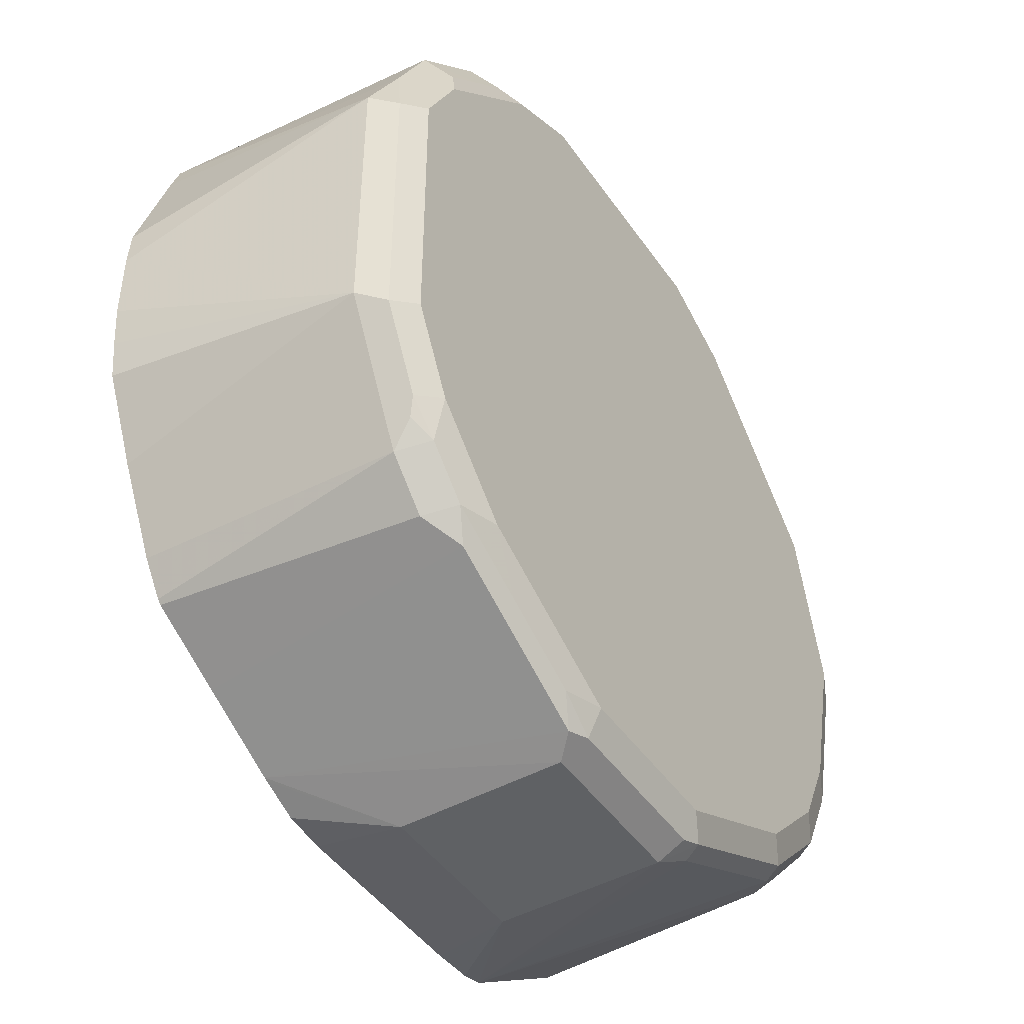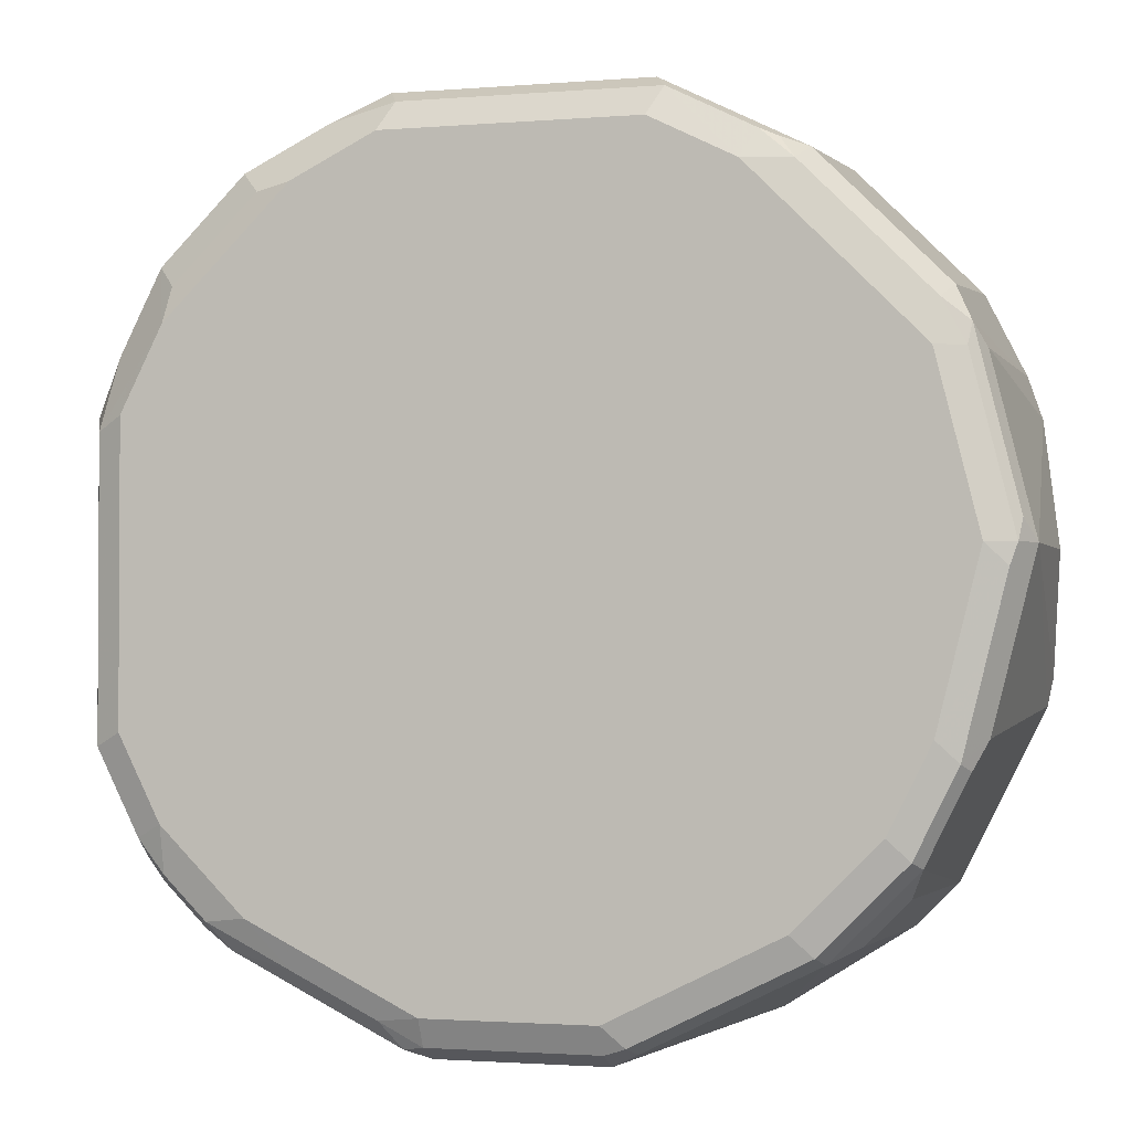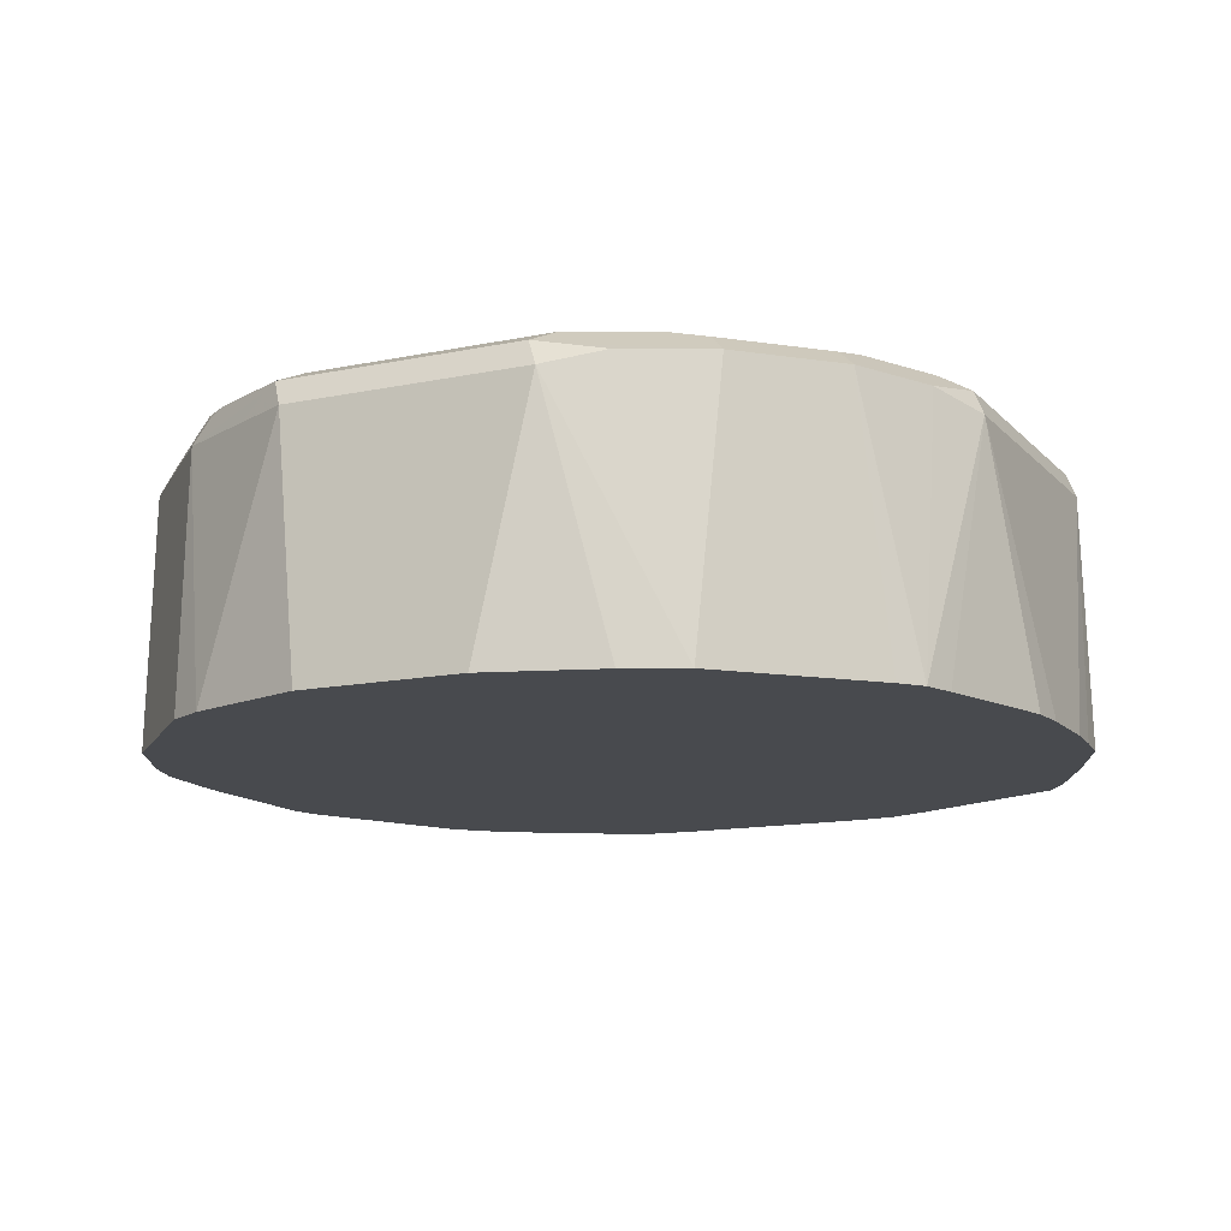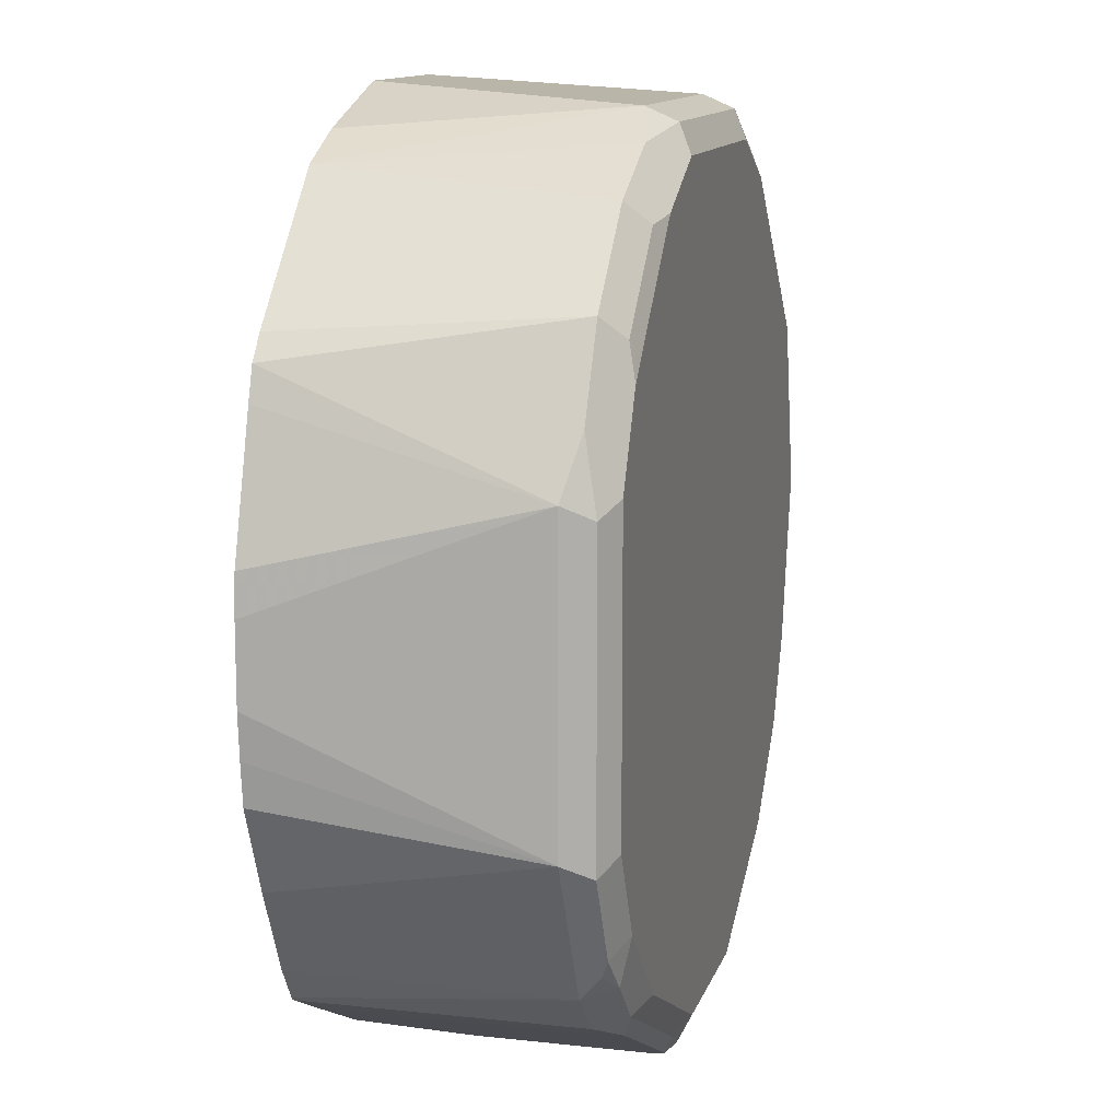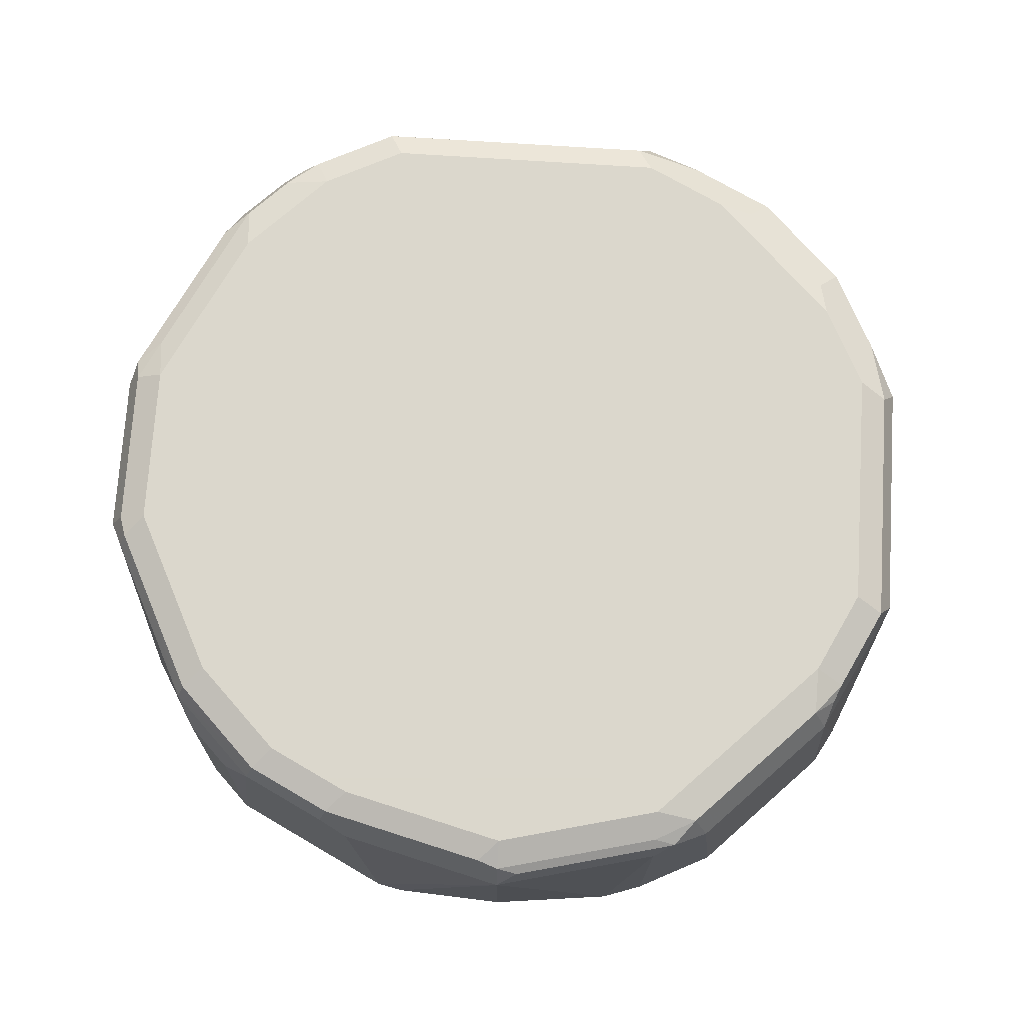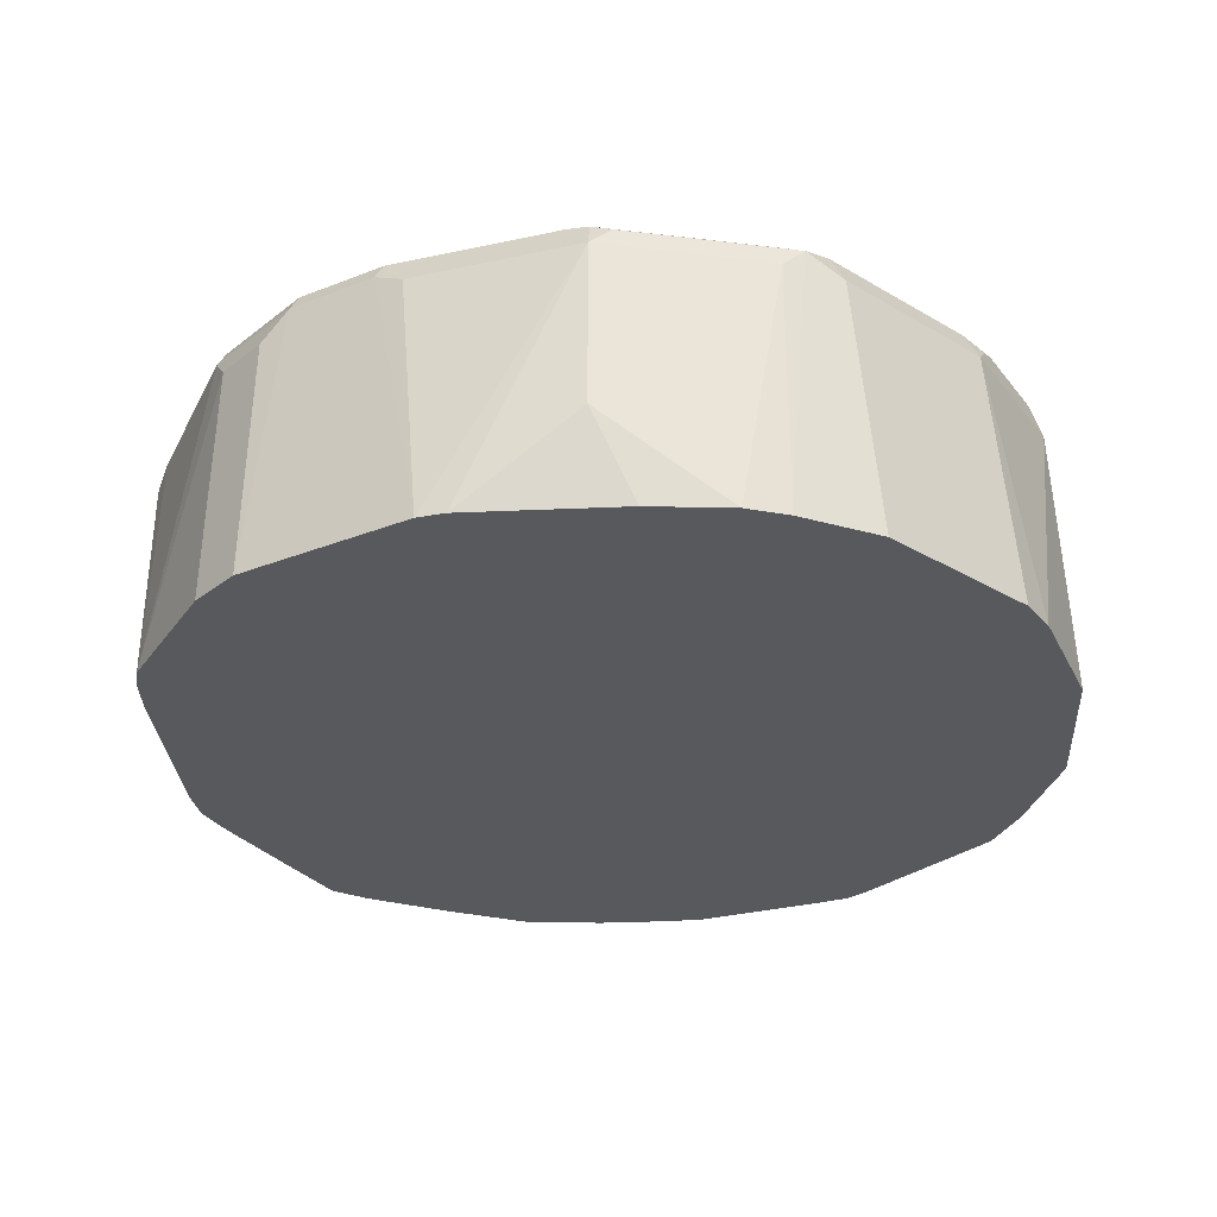
<metadata>
{"format":"obj","ext":"obj","renderer":"f3d","projection":"perspective","resolution":1024,"background":"white","views":[{"elev":-45.6,"azim":122.5,"up":"+Z"},{"elev":-1.8,"azim":-163.5,"up":"+Z"},{"elev":-13.2,"azim":25.7,"up":"+Y"},{"elev":12.2,"azim":104.5,"up":"+Z"},{"elev":73.4,"azim":-86.3,"up":"+Y"},{"elev":-29.4,"azim":-86.2,"up":"+Y"}]}
</metadata>
<code>
v -0.03859 0.7915 -0.1737
v -0.05406 0.749 -0.166
v -0.07361 0.749 -0.1649
v -0.08496 0.749 -0.1622
v -0.03859 0.8687 -0.1737
v 0.0386 0.7915 -0.1737
v 0.0386 0.749 -0.166
v -0.05145 0.8751 -0.1673
v -0.144 0.749 -0.1247
v -0.1415 0.8622 -0.1223
v -0.1287 0.8751 -0.1287
v -0.04822 0.8832 -0.1641
v -0.03859 0.8816 -0.1673
v 0.0386 0.8687 -0.1737
v 0.07721 0.749 -0.1555
v 0.07533 0.749 -0.1563
v 0.0579 0.749 -0.1638
v -0.1633 0.749 -0.1054
v -0.1608 0.8622 -0.1029
v -0.1673 0.8751 -0.09006
v -0.1641 0.8832 -0.08687
v -0.1254 0.8832 -0.1254
v -0.08683 0.8832 -0.1448
v -0.03859 0.888 -0.1544
v 0.0386 0.888 -0.1544
v 0.0386 0.8816 -0.1673
v 0.04823 0.8783 -0.1689
v 0.1158 0.749 -0.1362
v -0.1826 0.749 -0.06681
v -0.1866 0.8751 -0.05144
v -0.1544 0.888 -0.0772
v -0.1158 0.888 -0.1158
v -0.1834 0.8832 -0.04824
v 0.1158 0.888 -0.1158
v 0.0579 0.8832 -0.1568
v 0.1255 0.8783 -0.1303
v 0.1526 0.749 -0.1178
v -0.2019 0.749 -0.02818
v -0.193 0.8687 -0.03858
v -0.1737 0.888 -0.03858
v -0.1866 0.8816 -0.03858
v -0.2059 0.8816 0.03859
v -0.2027 0.8832 0.02896
v -0.193 0.888 0.03859
v 0.09651 0.8832 -0.1375
v 0.1544 0.888 -0.0772
v 0.1544 0.8832 -0.09892
v 0.1351 0.8832 -0.1182
v 0.1415 0.8687 -0.1223
v 0.1608 0.8687 -0.1029
v 0.1544 0.749 -0.1159
v -0.2046 0.749 -0.01544
v -0.2123 0.8687 0.03859
v -0.2075 0.8783 0.04825
v -0.1866 0.8816 0.1158
v -0.1737 0.888 0.1158
v 0.1737 0.888 -0.03858
v 0.1866 0.8816 -0.04501
v 0.1673 0.8816 -0.08363
v 0.1641 0.8783 -0.09168
v 0.1673 0.8687 -0.09006
v 0.1644 0.749 -0.1009
v -0.2046 0.749 0.05788
v -0.2123 0.7915 0.03859
v -0.2008 0.749 0.0965
v -0.193 0.8687 0.1158
v -0.1882 0.8783 0.1255
v -0.1761 0.8832 0.1351
v -0.1544 0.888 0.1351
v 0.1737 0.888 0.0965
v 0.1866 0.8816 0.09007
v 0.193 0.8687 -0.03858
v 0.1866 0.8687 -0.05144
v 0.1837 0.749 -0.06232
v -0.1941 0.749 0.1158
v -0.1757 0.749 0.1526
v -0.1801 0.8687 0.1416
v -0.1182 0.8832 0.193
v -0.09651 0.888 0.193
v 0.1544 0.888 0.1351
v 0.1673 0.8816 0.1287
v 0.1801 0.8751 0.1222
v 0.1834 0.8783 0.1062
v 0.193 0.8687 0.0965
v 0.2046 0.749 0.01545
v 0.203 0.749 -0.004404
v 0.2008 0.749 -0.02317
v -0.1177 0.749 0.2105
v -0.1222 0.8687 0.1995
v -0.111 0.8783 0.2027
v -0.1029 0.8816 0.2059
v -0.06434 0.8816 0.2252
v -0.0579 0.888 0.2123
v 0.1319 0.8848 0.1705
v 0.1512 0.8848 0.1512
v 0.1608 0.8751 0.1608
v 0.09651 0.888 0.193
v 0.1805 0.749 0.1419
v 0.2033 0.749 0.06823
v 0.2046 0.749 0.05019
v 0.1853 0.749 0.1274
v -0.1004 0.749 0.2201
v -0.08365 0.8687 0.2188
v -0.07239 0.8783 0.222
v -0.0579 0.8687 0.2316
v 0.05145 0.8816 0.2252
v 0.0579 0.888 0.2123
v 0.1222 0.8751 0.1995
v 0.1126 0.8848 0.1898
v 0.1526 0.749 0.1718
v 0.1718 0.749 0.1526
v 0.06753 0.8783 0.222
v -0.04247 0.749 0.2394
v 0.0579 0.8687 0.2316
v 0.08362 0.8751 0.2188
v 0.1139 0.749 0.2105
v 0.03472 0.749 0.2394
v 0.08753 0.749 0.2226
f 1 2 3
f 56 68 69
f 57 70 71
f 57 71 58
f 58 71 84
f 58 84 72
f 58 72 73
f 58 73 61
f 58 61 59
f 59 61 60
f 61 73 74
f 61 74 62
f 63 65 64
f 65 75 66
f 66 75 67
f 67 75 76
f 67 76 77
f 67 77 68
f 68 77 89
f 68 89 78
f 68 78 79
f 68 79 69
f 70 80 71
f 71 80 81
f 71 81 96
f 71 96 82
f 55 68 56
f 71 82 83
f 55 67 68
f 53 66 67
f 37 50 51
f 38 52 53
f 38 53 39
f 39 53 42
f 39 42 41
f 42 53 54
f 42 54 67
f 42 67 55
f 42 55 56
f 42 56 44
f 42 44 43
f 46 57 58
f 46 58 59
f 46 59 47
f 47 59 60
f 47 60 50
f 47 50 49
f 47 49 48
f 50 60 61
f 50 61 62
f 50 62 51
f 52 63 64
f 52 64 53
f 53 64 65
f 53 65 66
f 53 67 54
f 71 83 84
f 72 84 100
f 72 100 85
f 92 107 93
f 94 108 96
f 94 96 95
f 94 97 109
f 94 109 108
f 96 108 116
f 96 116 110
f 96 110 111
f 96 111 98
f 97 107 112
f 97 112 108
f 97 108 109
f 102 113 105
f 102 105 103
f 103 105 104
f 105 113 117
f 105 117 114
f 106 114 112
f 106 112 107
f 108 112 115
f 108 115 116
f 112 114 115
f 114 117 118
f 114 118 116
f 114 116 115
f 92 106 107
f 92 114 106
f 92 105 114
f 92 104 105
f 72 85 86
f 72 86 87
f 72 87 74
f 72 74 73
f 76 88 89
f 76 89 77
f 78 89 90
f 78 90 91
f 78 91 79
f 79 91 92
f 79 92 93
f 80 94 95
f 37 49 50
f 80 95 96
f 80 97 94
f 82 98 84
f 82 96 98
f 84 99 100
f 84 98 101
f 84 101 99
f 88 102 89
f 89 102 103
f 89 103 104
f 89 104 90
f 90 104 91
f 91 104 92
f 80 96 81
f 36 45 48
f 82 84 83
f 36 48 49
f 2 88 76
f 2 76 75
f 2 75 65
f 2 65 63
f 2 63 52
f 2 52 38
f 2 38 29
f 2 29 18
f 2 18 9
f 2 9 4
f 2 4 3
f 4 8 5
f 4 9 10
f 4 10 11
f 4 11 8
f 5 8 12
f 5 12 13
f 5 13 26
f 5 26 14
f 6 14 15
f 6 15 16
f 6 16 17
f 6 17 7
f 8 11 23
f 8 23 12
f 2 102 88
f 9 18 19
f 2 113 102
f 2 118 117
f 36 49 37
f 1 3 4
f 1 4 5
f 1 5 14
f 1 14 6
f 1 6 7
f 1 7 2
f 2 7 17
f 2 17 16
f 2 16 15
f 2 15 28
f 2 28 37
f 2 37 51
f 2 51 62
f 2 62 74
f 2 74 87
f 2 87 86
f 2 86 85
f 2 85 100
f 2 100 99
f 2 99 101
f 2 98 111
f 2 111 110
f 2 110 116
f 2 116 118
f 2 117 113
f 9 19 10
f 2 101 98
f 10 20 11
f 24 79 93
f 24 93 107
f 24 107 97
f 24 97 80
f 24 80 70
f 24 70 57
f 24 57 46
f 24 46 34
f 24 34 25
f 25 34 45
f 25 45 35
f 25 35 26
f 24 69 79
f 26 35 27
f 28 36 37
f 30 38 39
f 30 39 33
f 33 39 41
f 33 41 42
f 33 42 43
f 33 43 44
f 33 44 40
f 34 46 47
f 34 47 48
f 10 19 20
f 34 48 45
f 27 35 45
f 24 56 69
f 27 45 36
f 24 40 44
f 11 21 22
f 24 44 56
f 11 22 23
f 12 23 32
f 12 32 24
f 12 24 25
f 12 25 26
f 11 20 21
f 14 26 27
f 14 27 15
f 15 27 36
f 15 36 28
f 18 20 19
f 12 26 13
f 20 29 38
f 24 31 40
f 20 38 30
f 20 30 33
f 20 33 21
f 21 31 32
f 21 32 22
f 24 32 31
f 21 33 40
f 21 40 31
f 22 32 23
f 18 29 20

</code>
